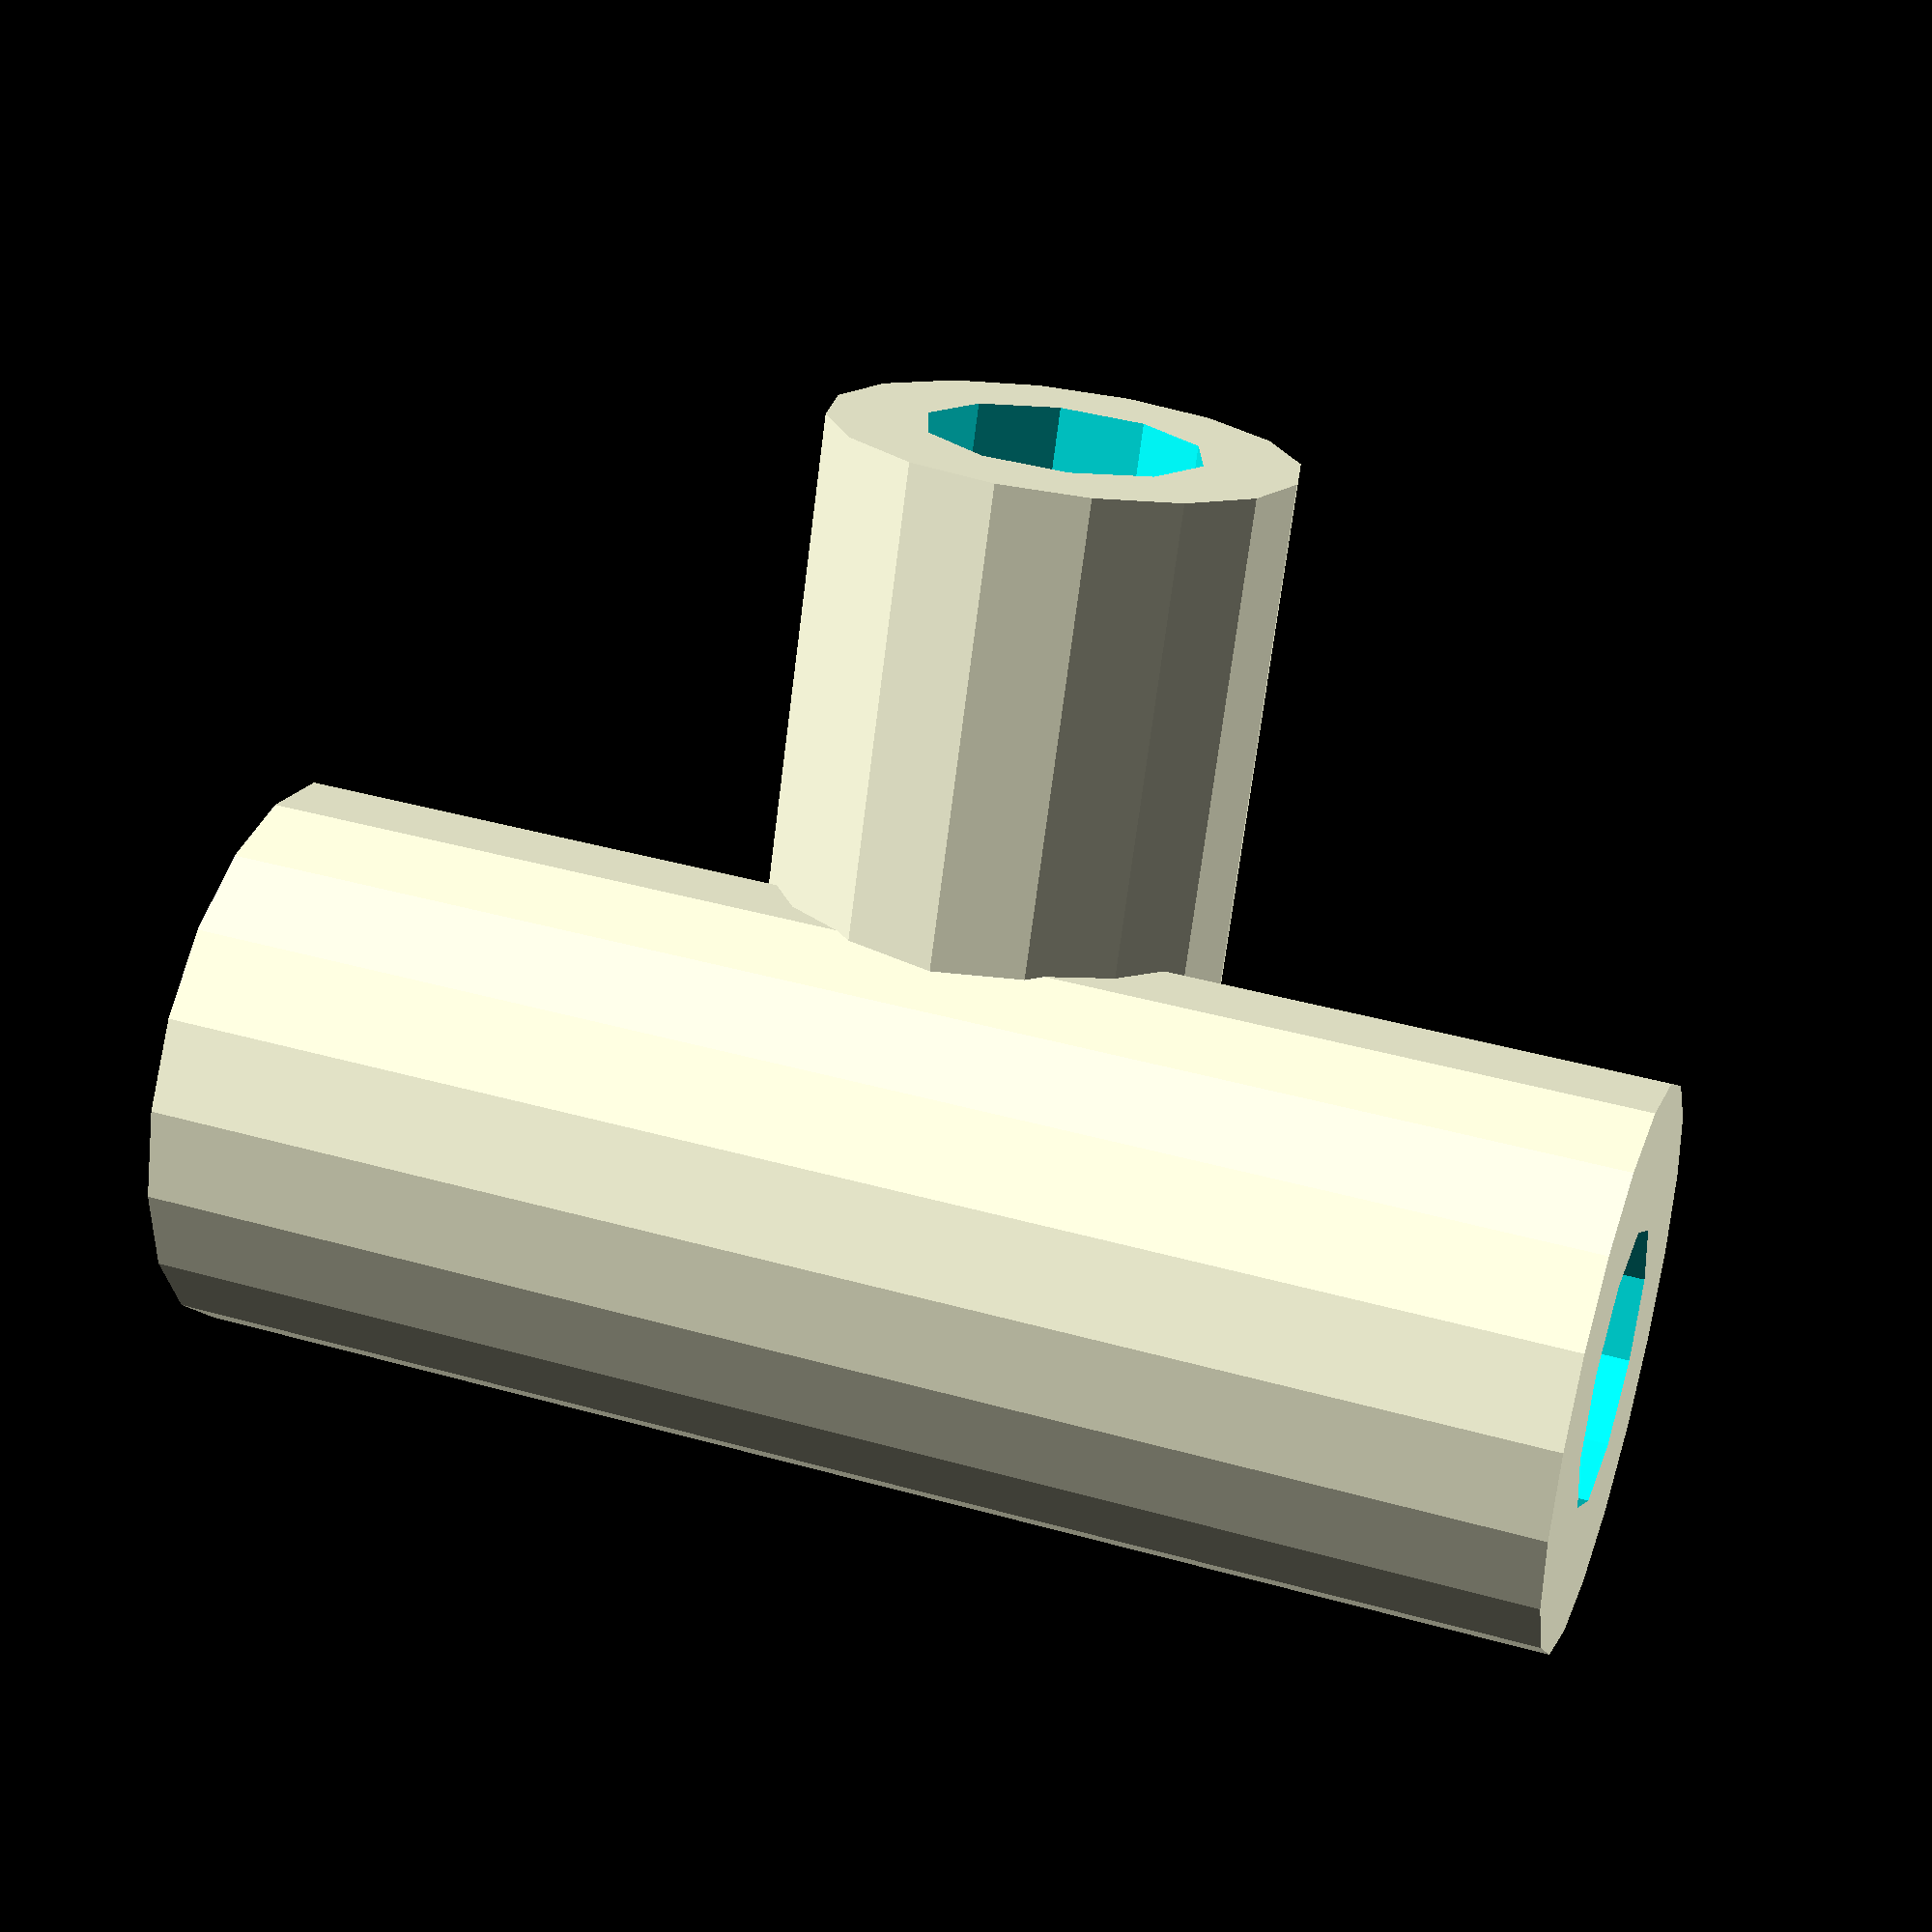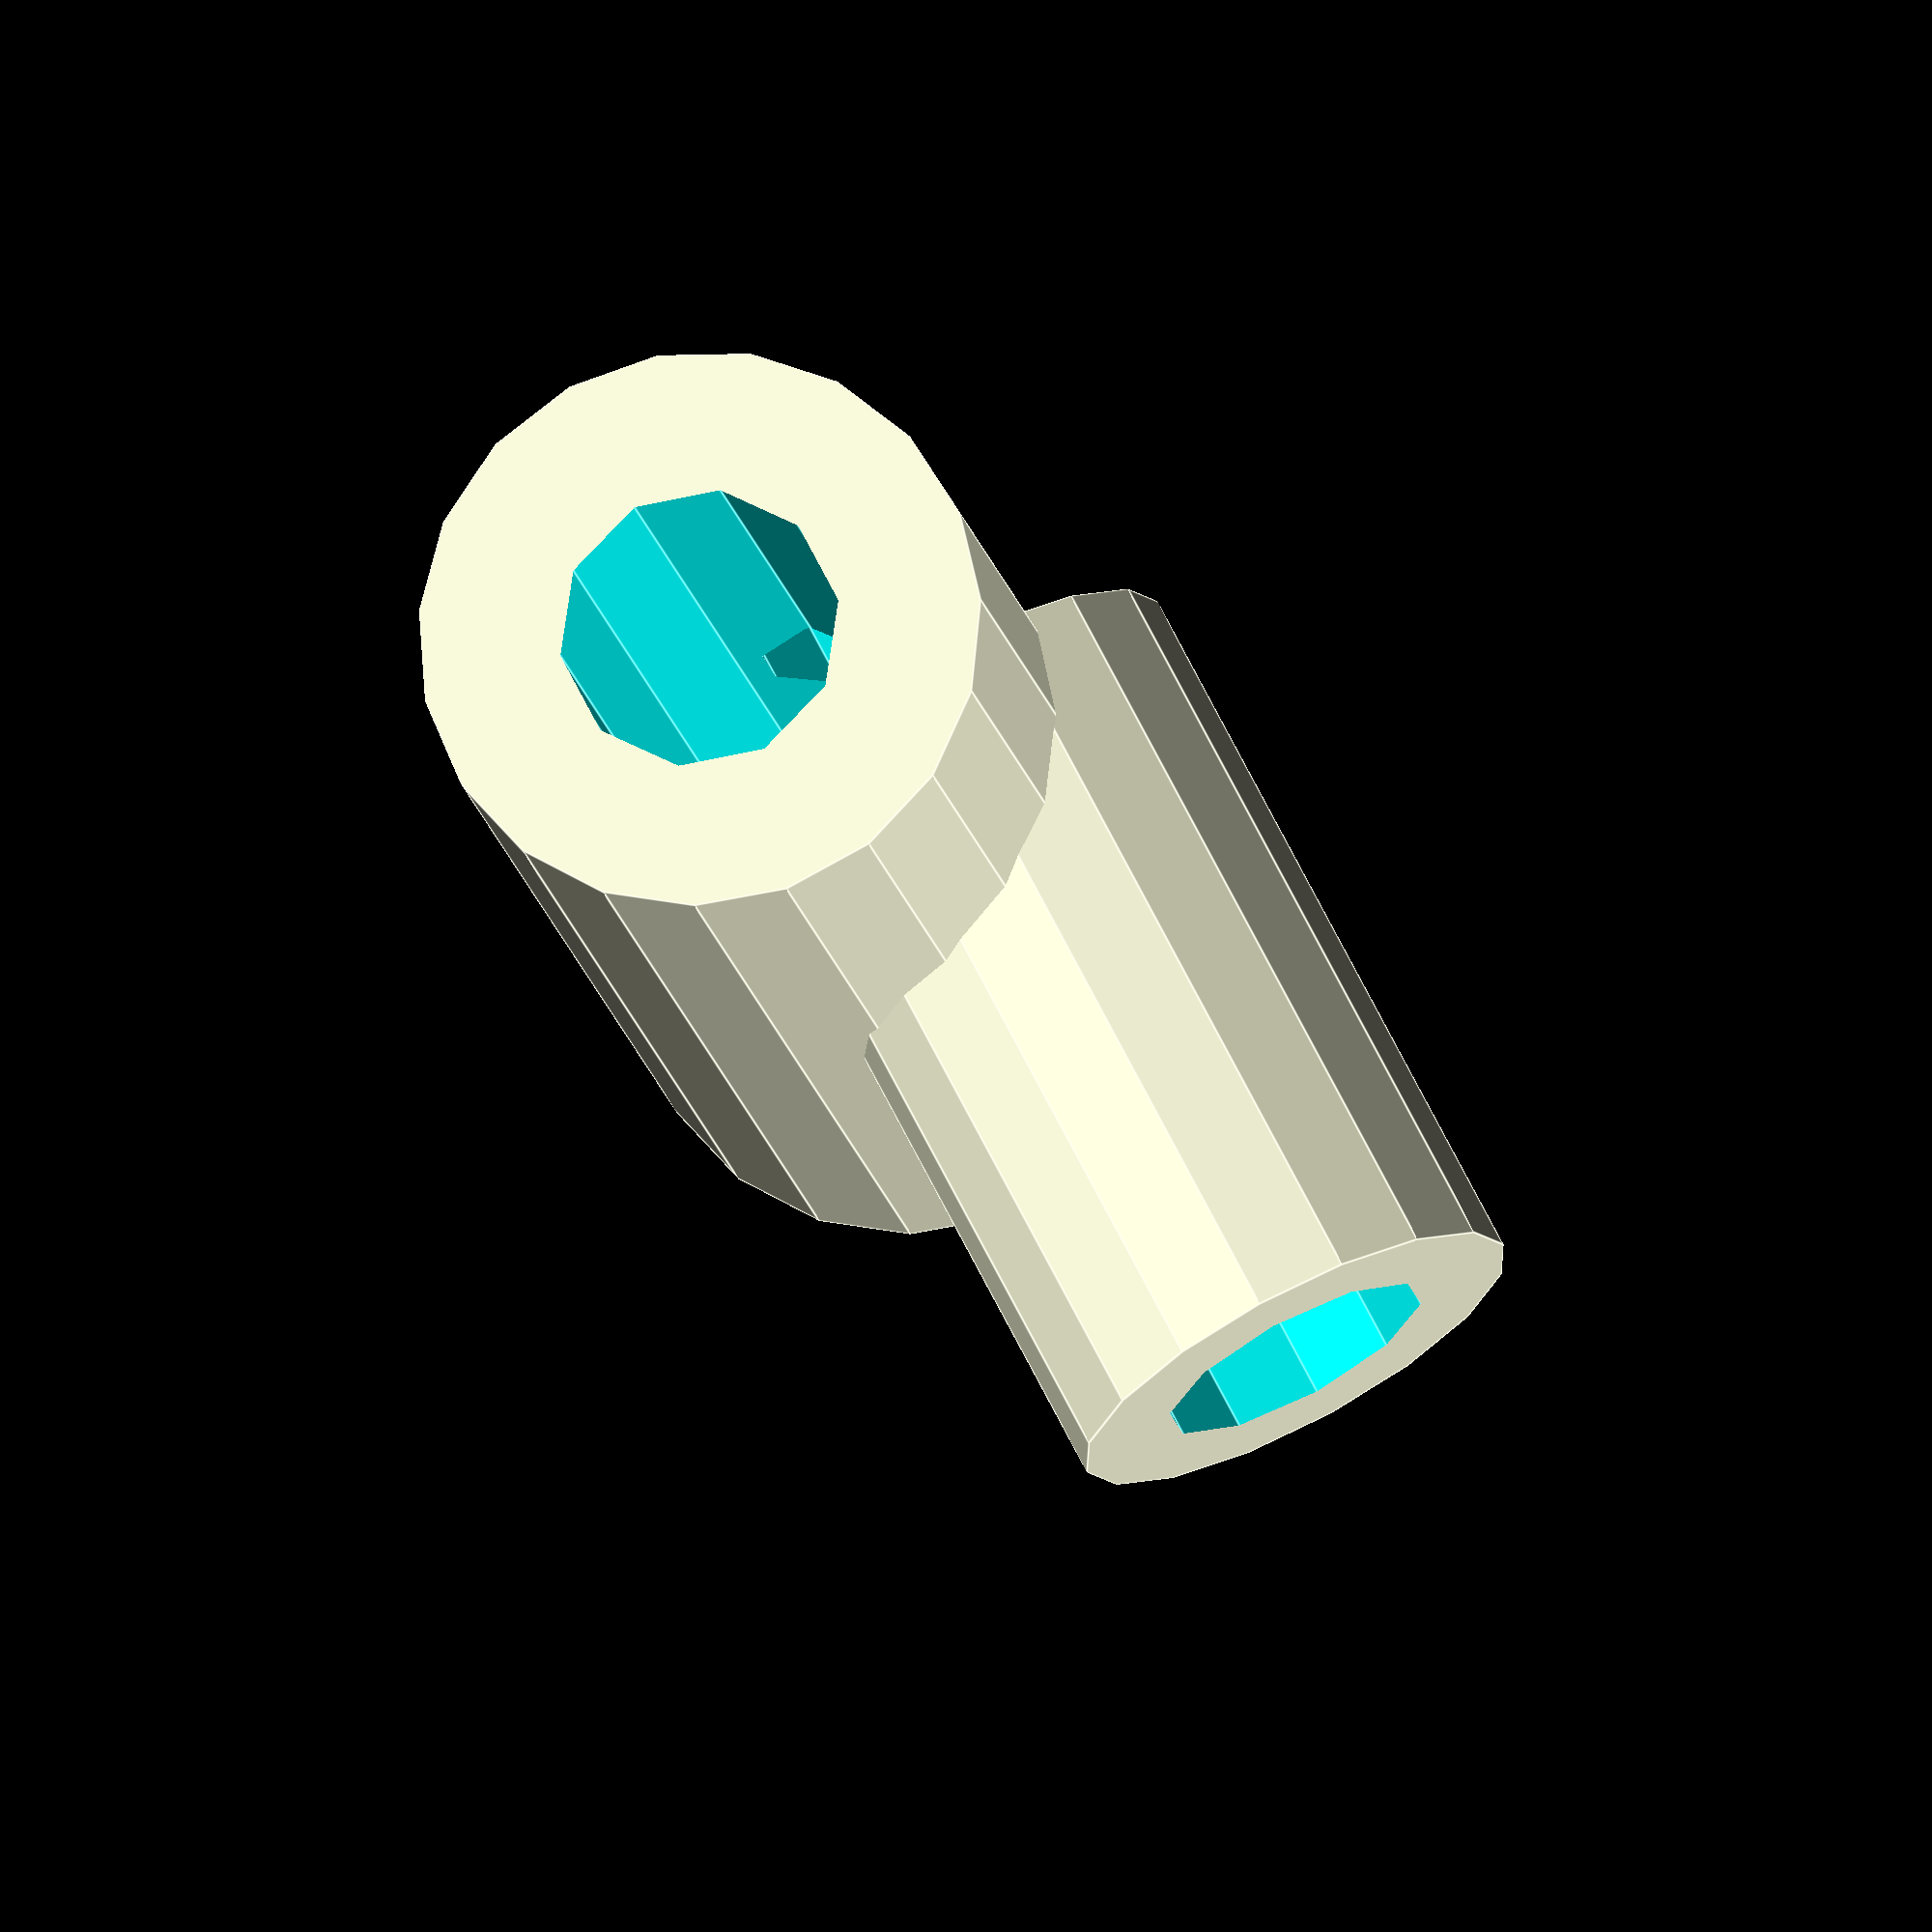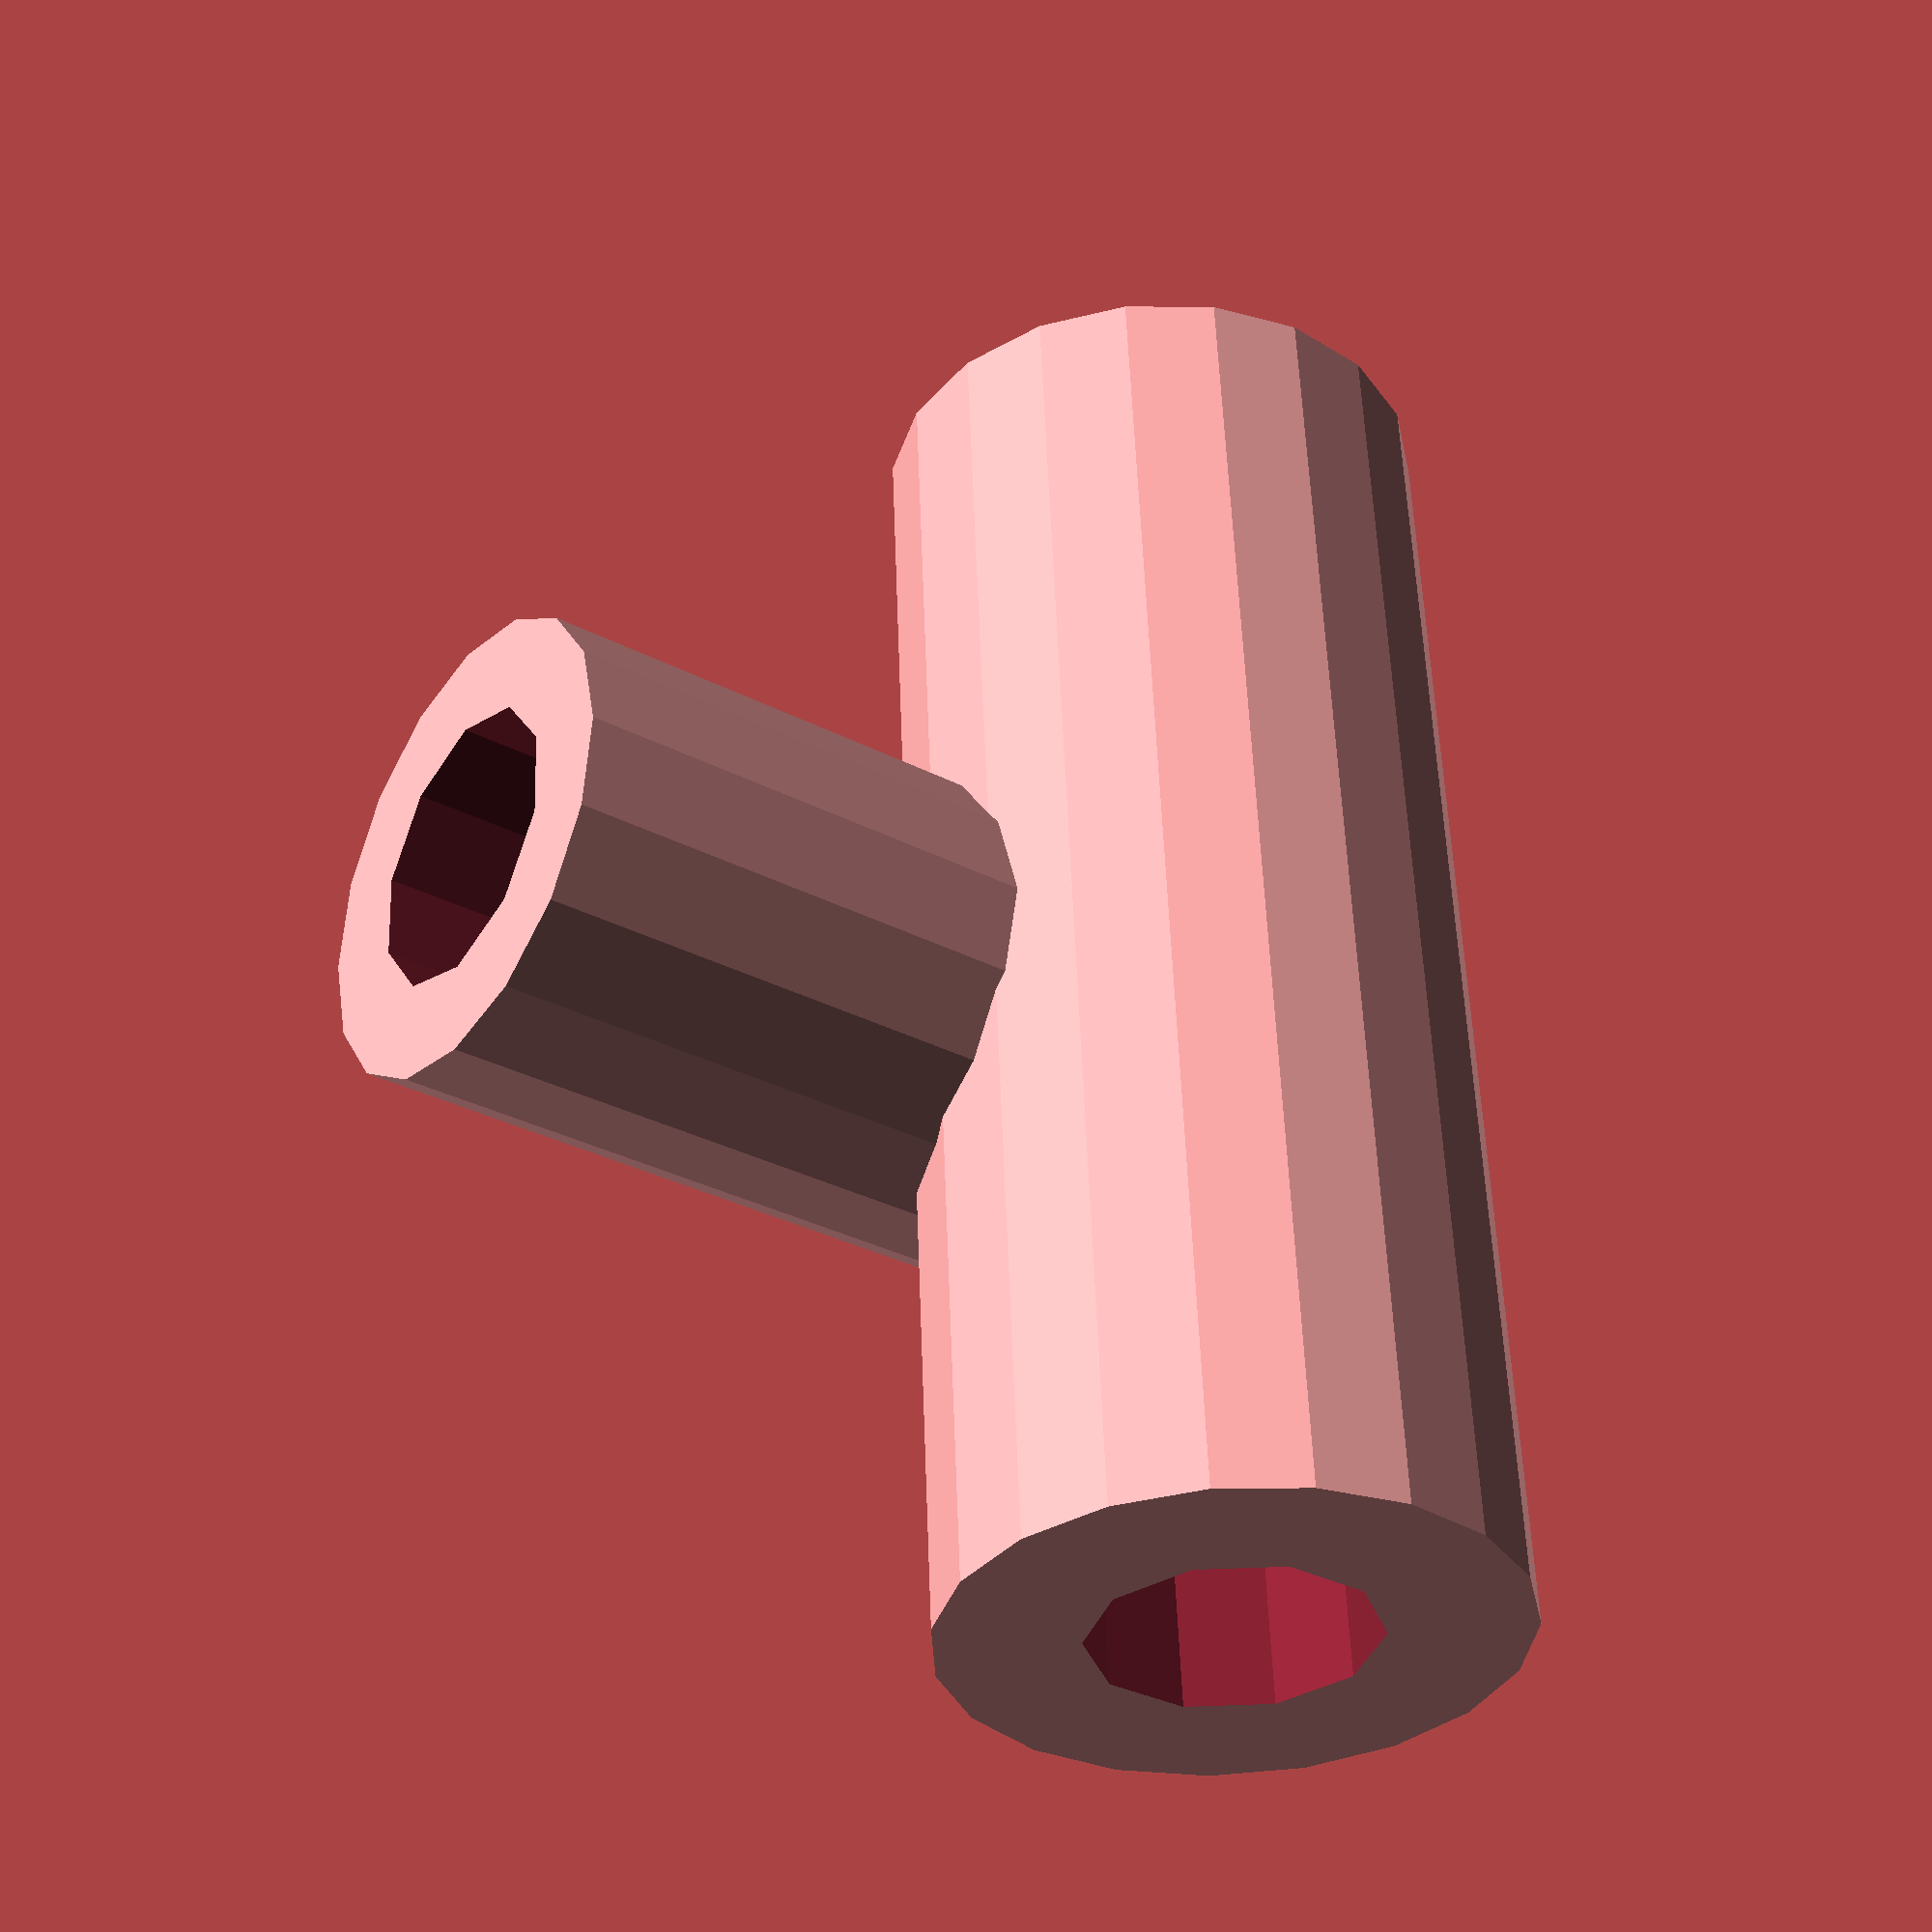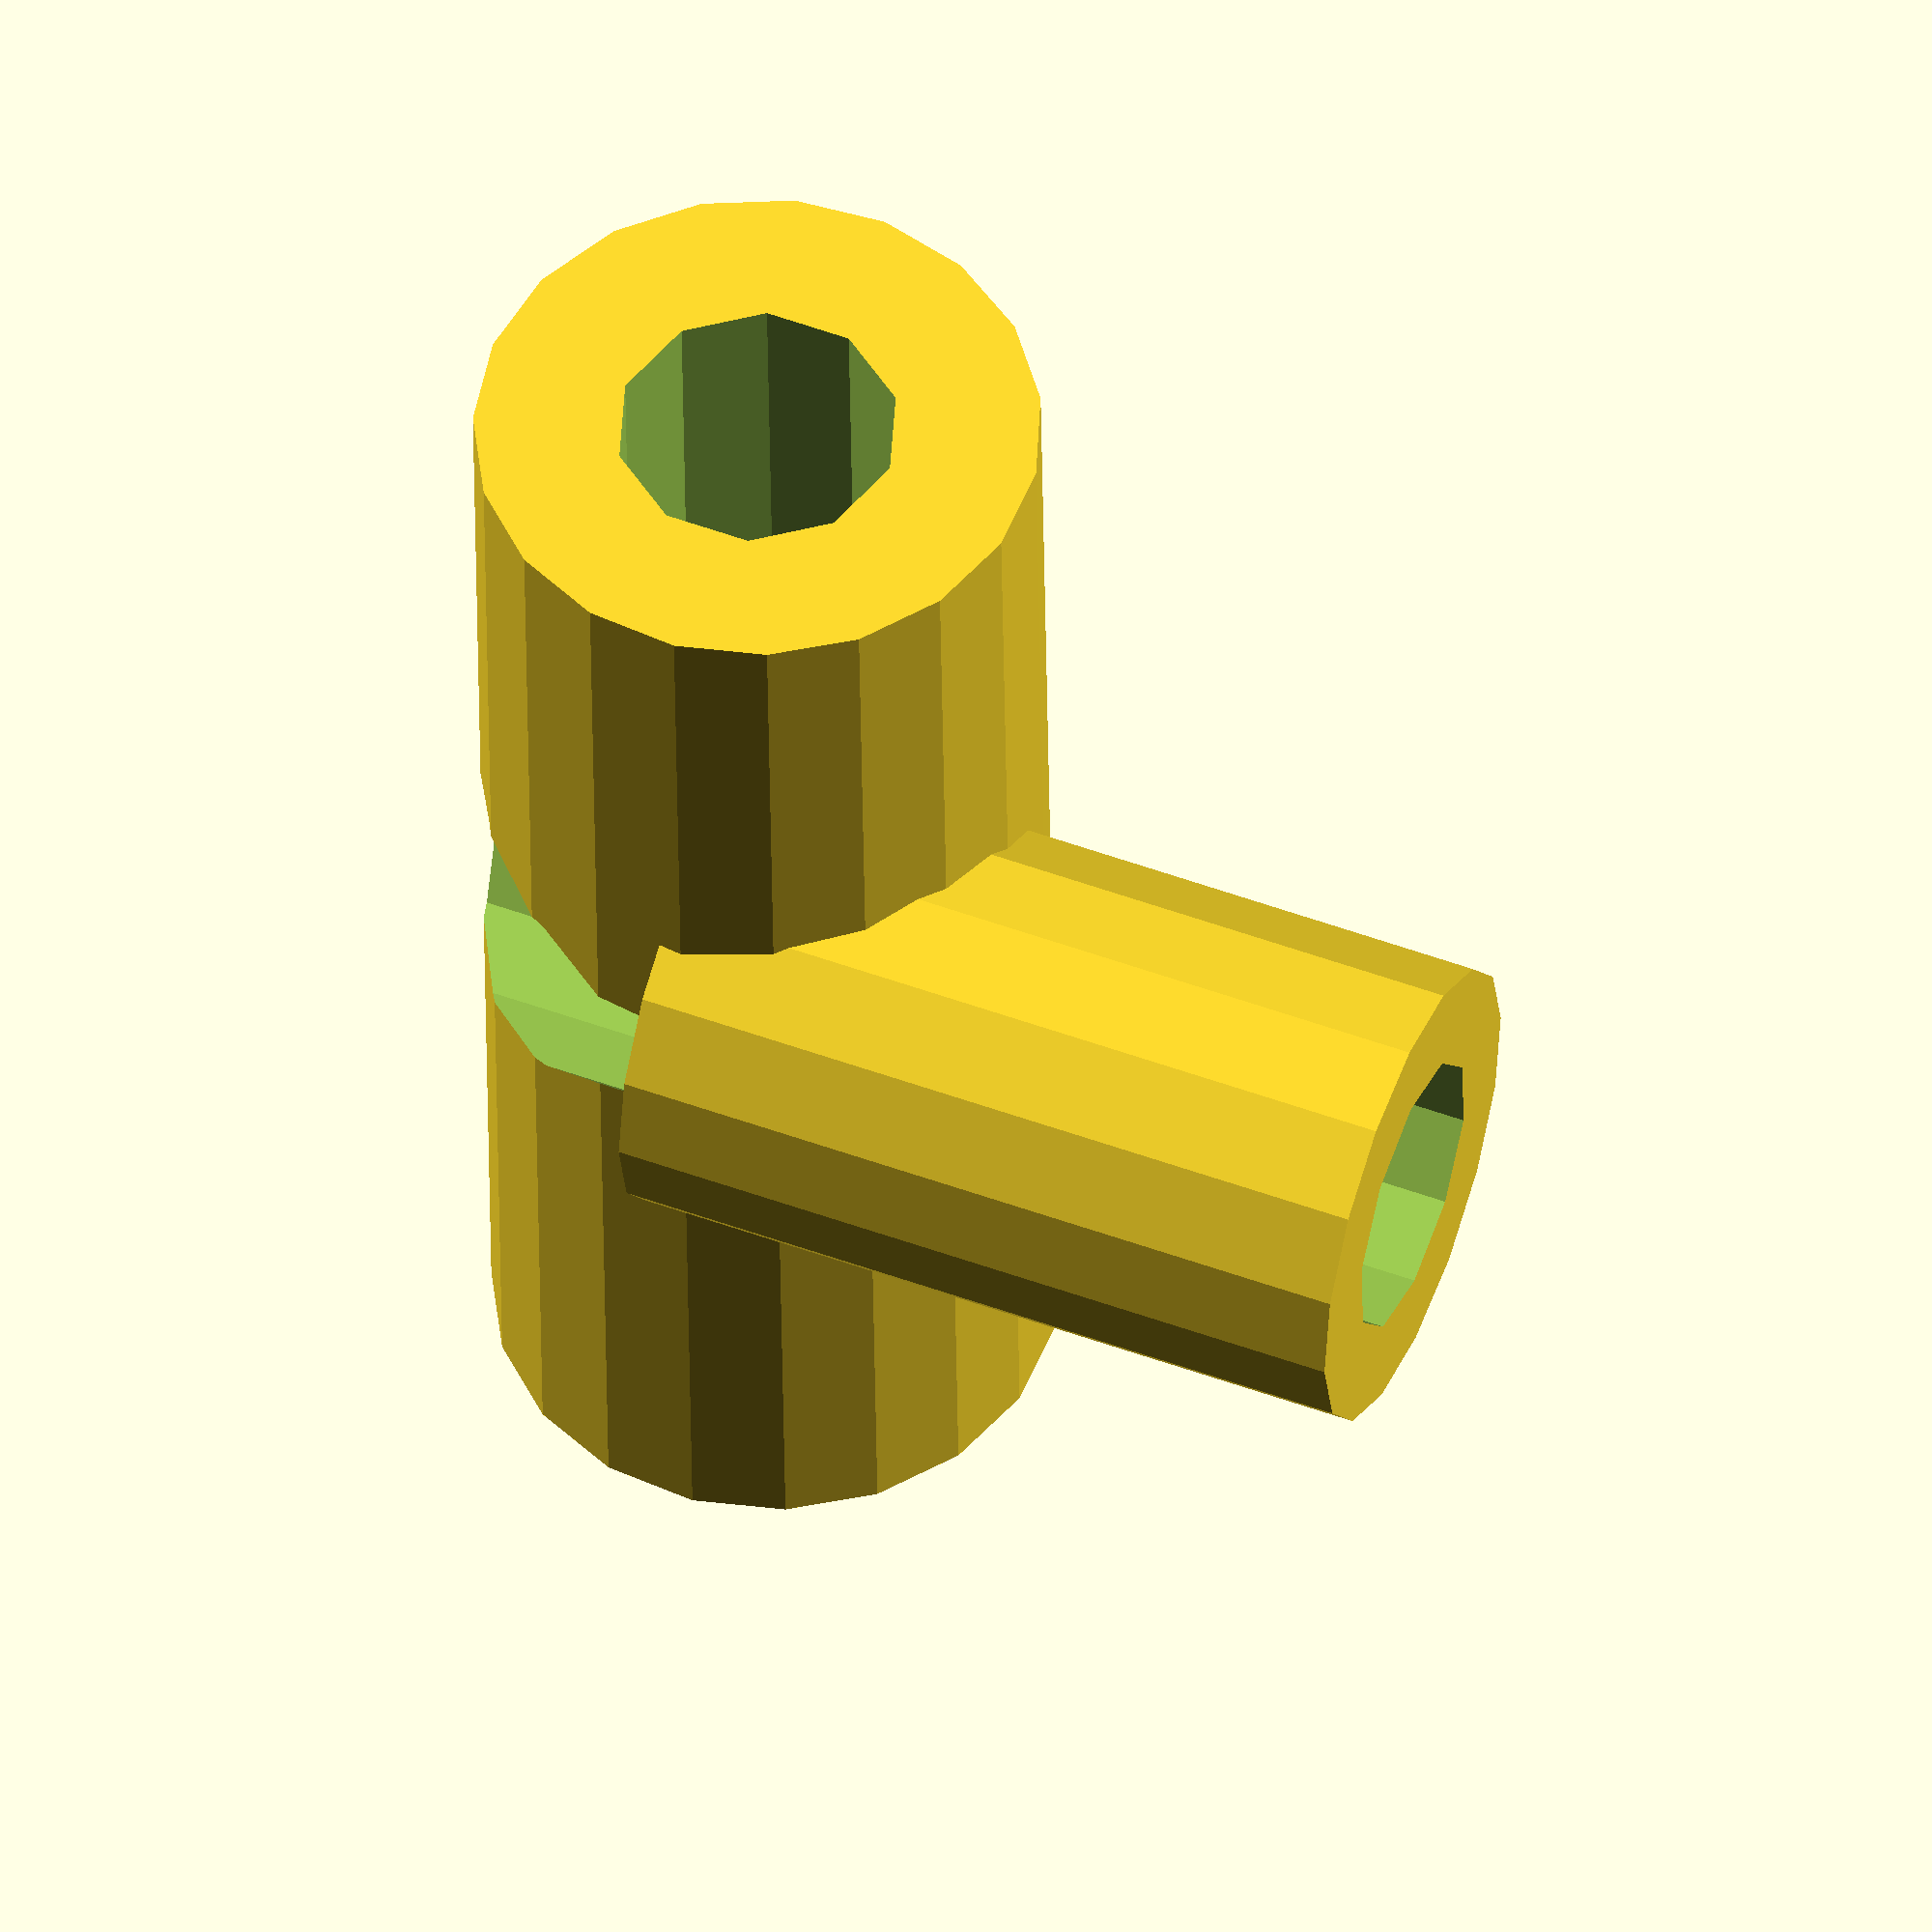
<openscad>
difference() {
    union() {
        translate([0,3.4,0])
          cylinder(r=5.0, h=16.0);
        translate([-15.0,0,0])
          rotate([0,90,0])
            cylinder(r=6.0, h=30.0);        
    }
    
    translate([0, 3.4, -15.0])
        cylinder(r=3.0, h=3*15.0);
    translate([-30.0, 0,0])
        rotate([0,90,0])
            cylinder(r=3.0, h=2*30.0);
}
</openscad>
<views>
elev=71.0 azim=17.4 roll=352.7 proj=p view=solid
elev=108.0 azim=260.2 roll=207.1 proj=o view=edges
elev=33.0 azim=266.7 roll=54.3 proj=p view=solid
elev=128.7 azim=88.0 roll=248.2 proj=o view=wireframe
</views>
